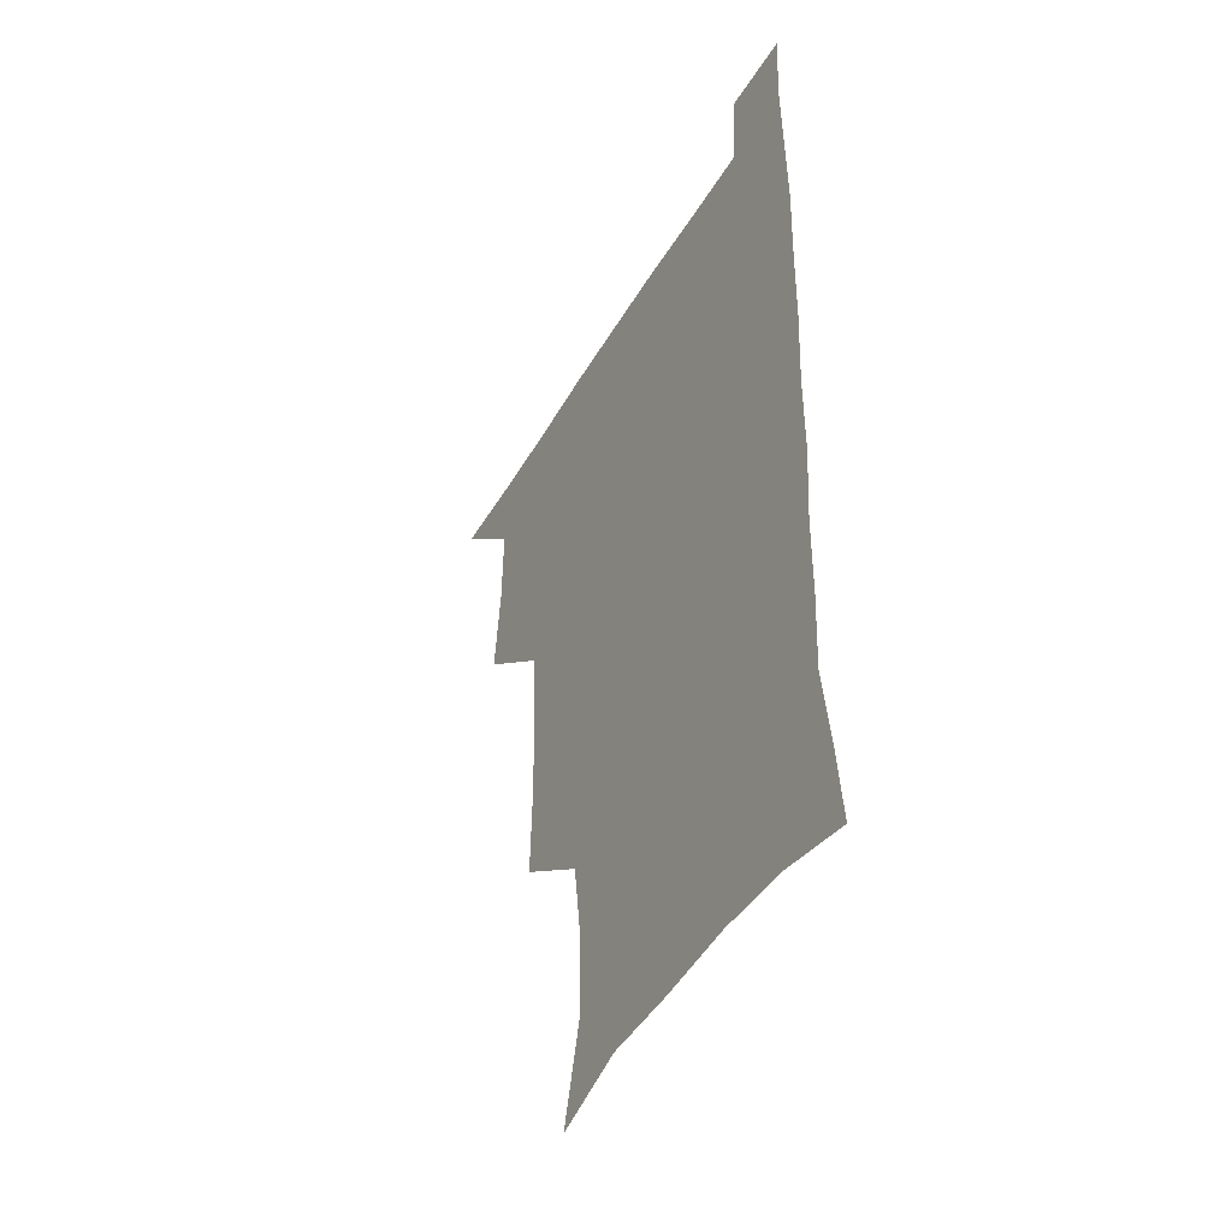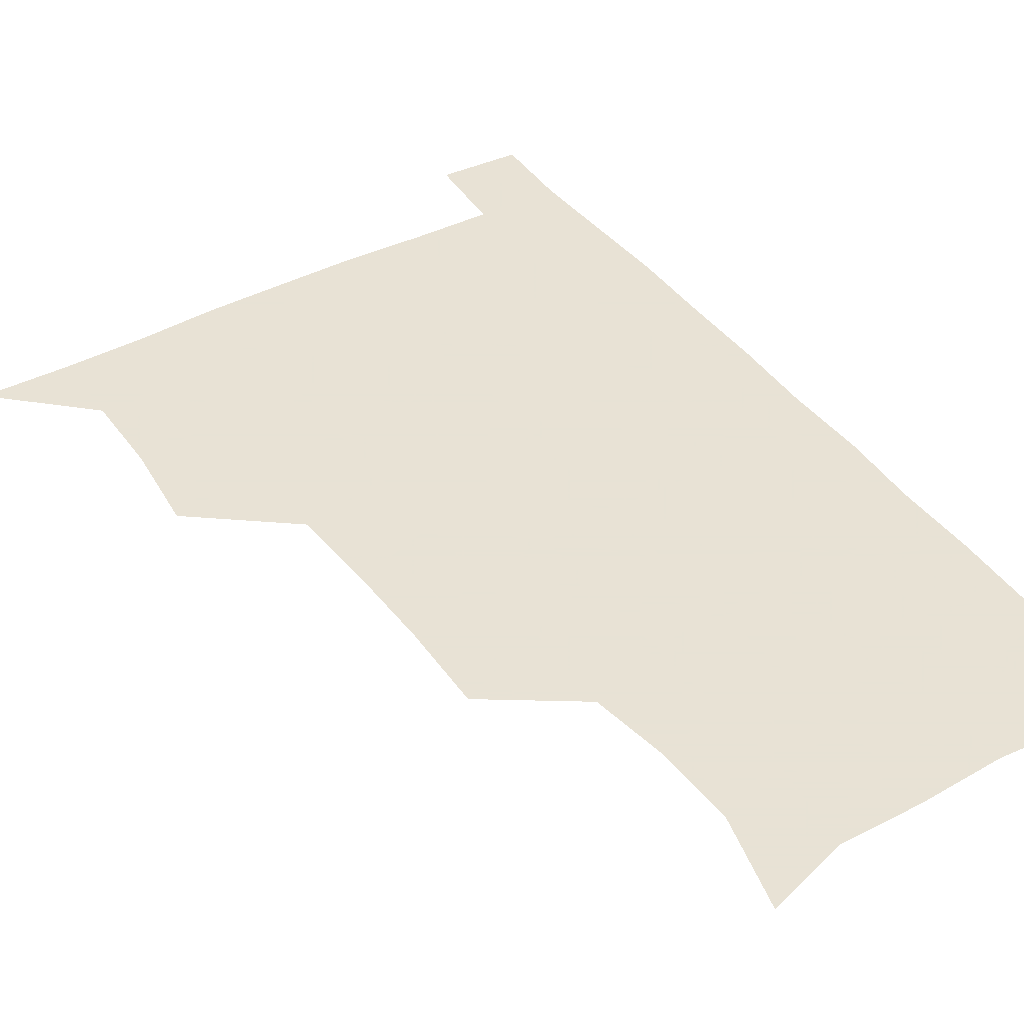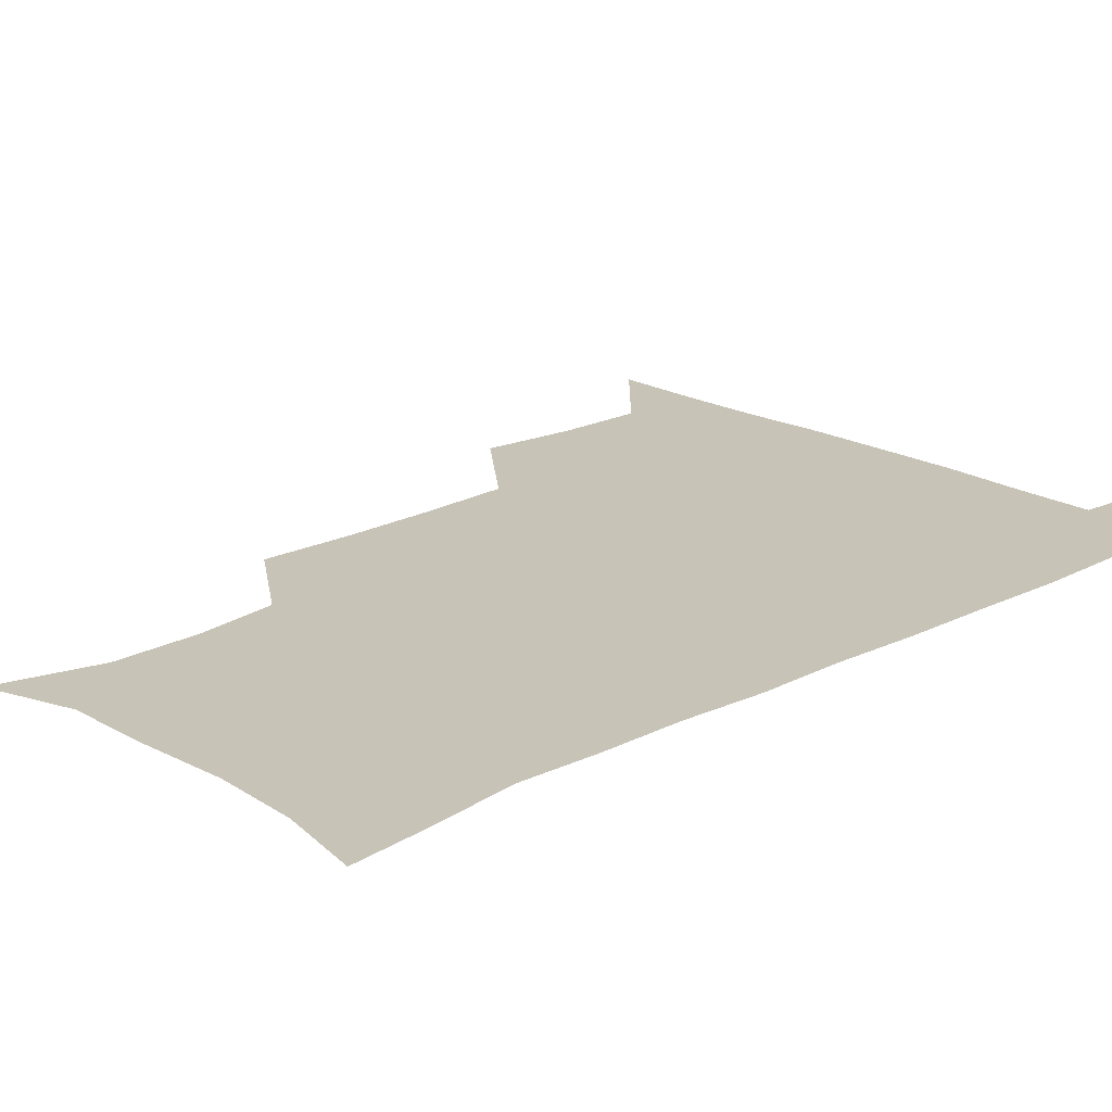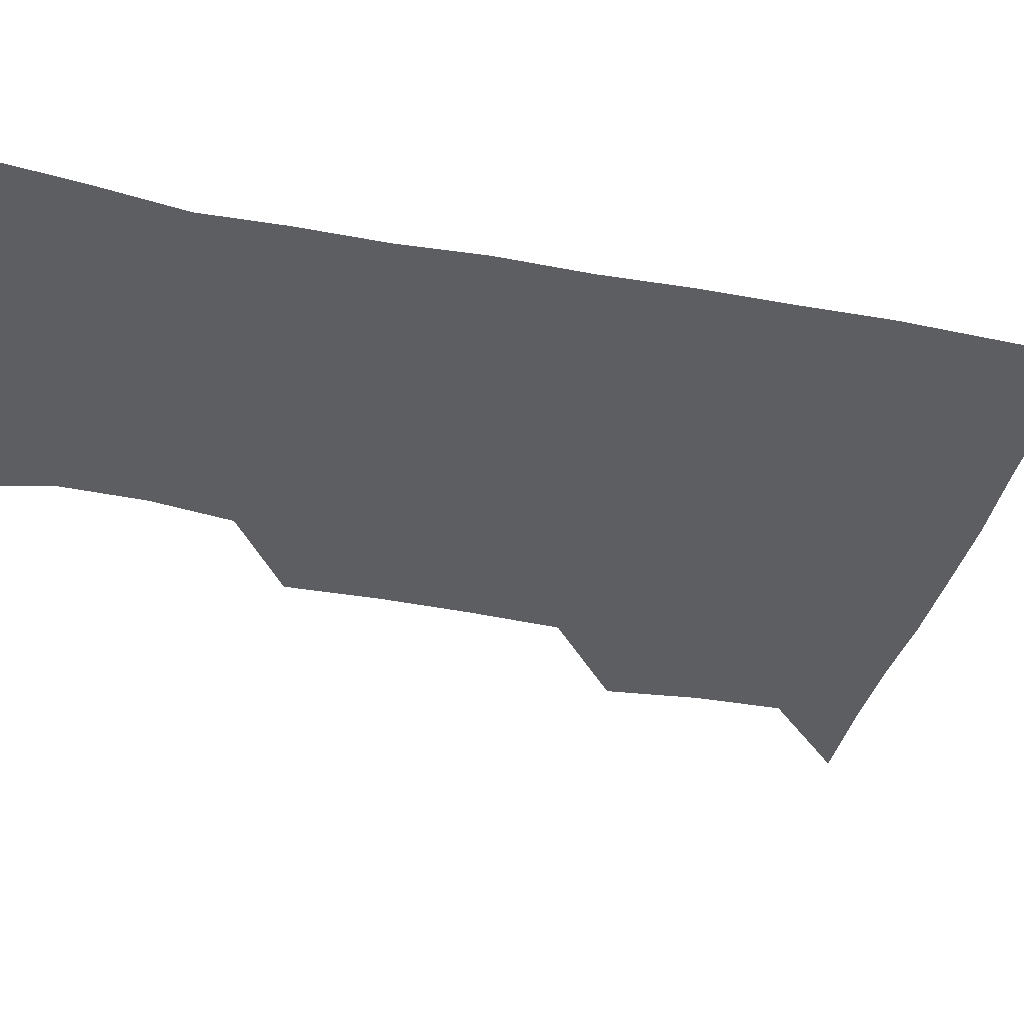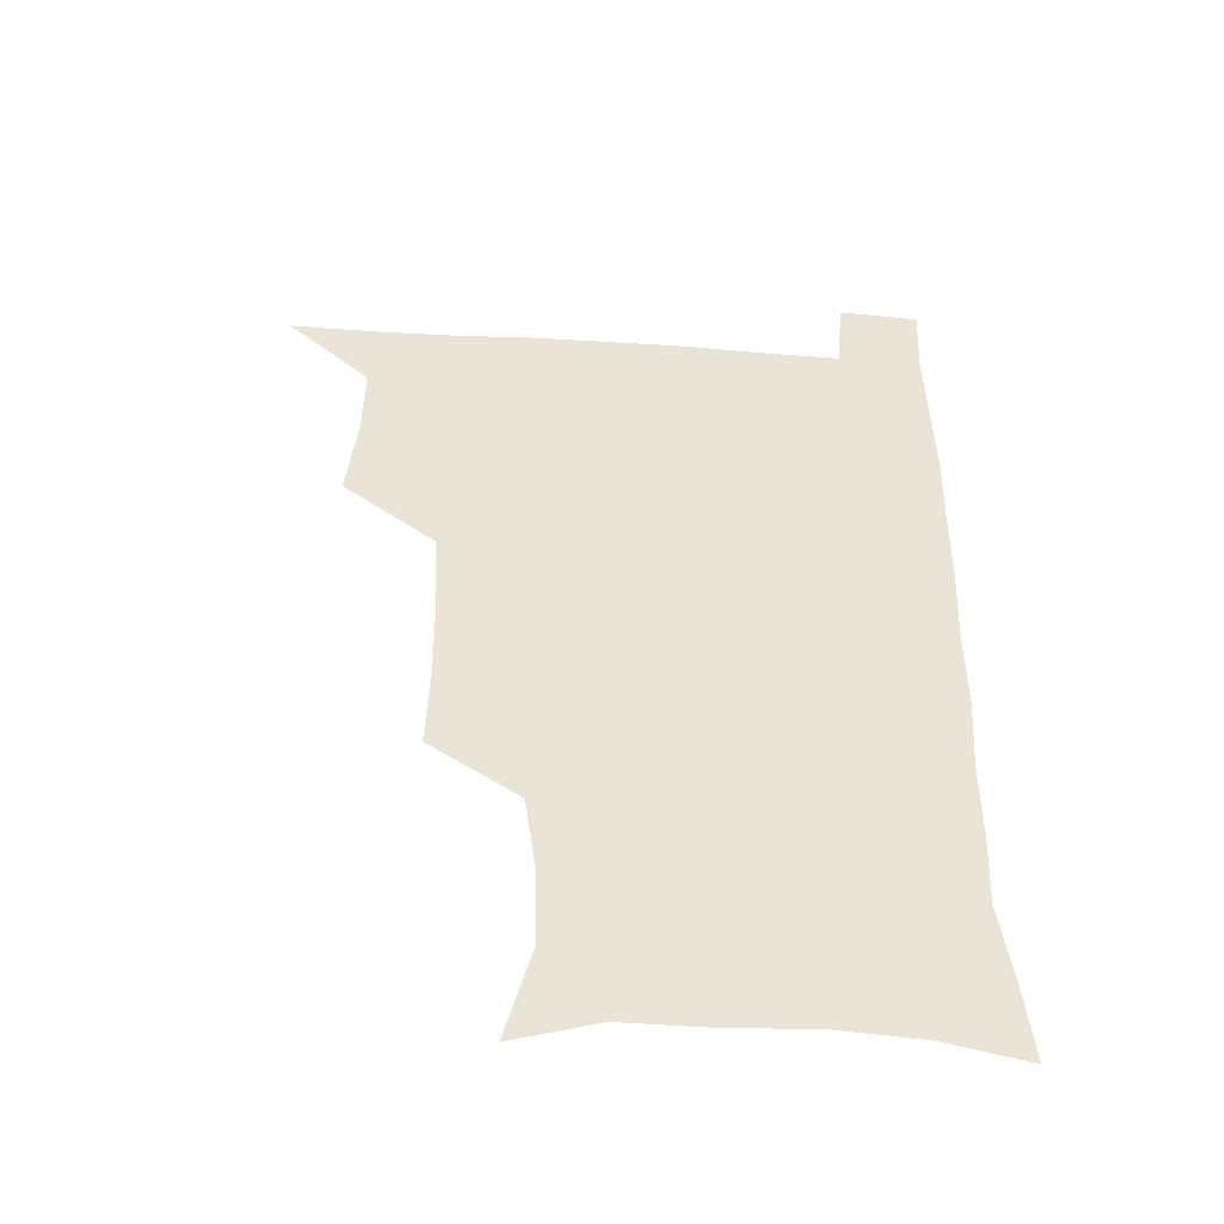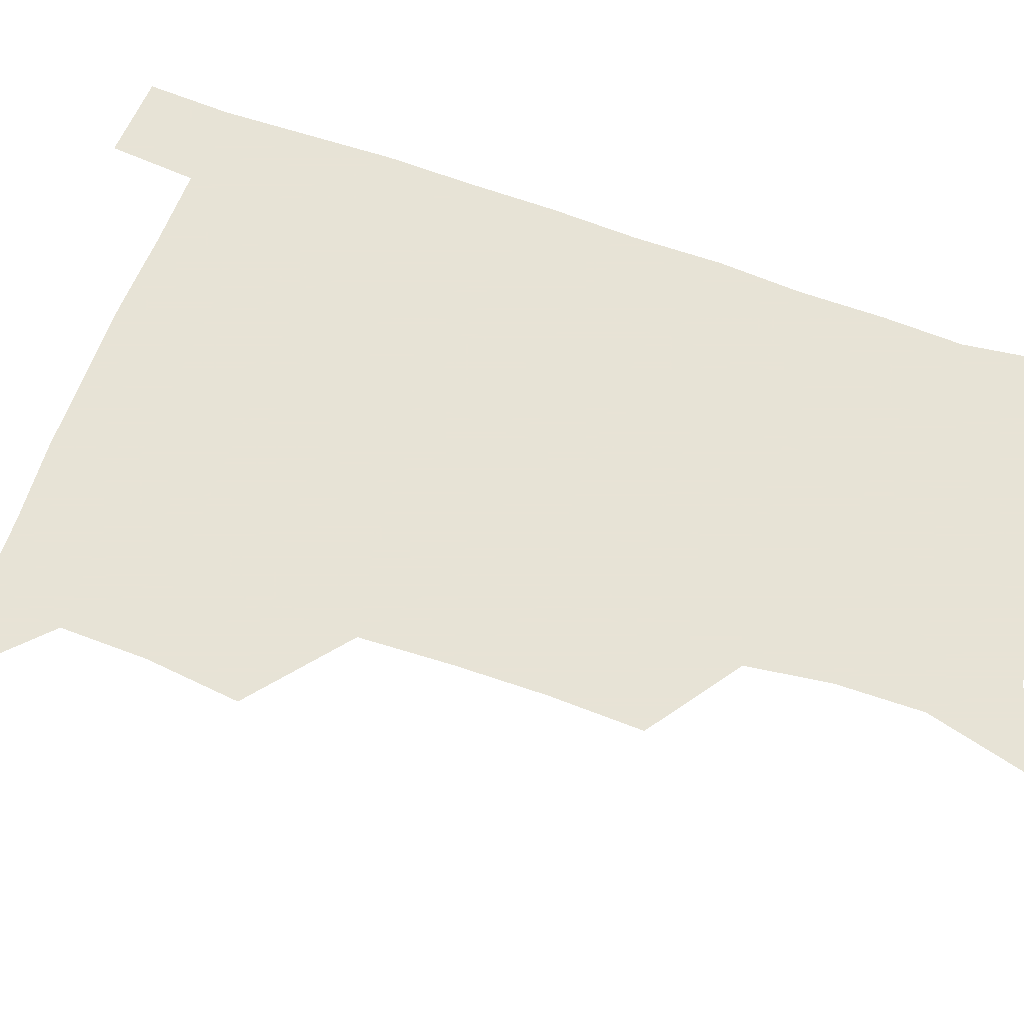
<metadata>
{"format":"obj","ext":"obj","renderer":"f3d","projection":"perspective","resolution":1024,"background":"white","views":[{"elev":-45.6,"azim":61.4,"up":"+Y"},{"elev":40.6,"azim":-33.0,"up":"+Z"},{"elev":19.8,"azim":46.3,"up":"+Z"},{"elev":-38.2,"azim":76.2,"up":"+Z"},{"elev":-48.8,"azim":-4.2,"up":"+Y"},{"elev":62.6,"azim":-69.9,"up":"+Z"}]}
</metadata>
<code>
v 479.9 539.7 0
v 507 444.7 0
v 510.7 478.3 0
v 511.3 509.4 0
v 512.3 539.2 0
v 542.3 318.5 0
v 543.3 351.9 0
v 542.9 384.1 0
v 541.4 417 0
v 542.3 450 0
v 544.2 481.4 0
v 543.3 510.4 0
v 542.2 539.7 0
v 570.2 199.8 0
v 579.5 235.5 0
v 579 266.5 0
v 574.9 295.9 0
v 576.1 332.7 0
v 575.4 363.5 0
v 574.7 393.8 0
v 574.3 424 0
v 574.2 453.7 0
v 574.4 482.7 0
v 574 510.7 0
v 571.4 541.3 0
v 600.9 209 0
v 605.5 242.8 0
v 604.9 273.3 0
v 604 305.5 0
v 604.3 339 0
v 603.3 367.1 0
v 603.6 398.6 0
v 603.1 426.5 0
v 602.8 454.9 0
v 602.9 483.3 0
v 602.5 511.3 0
v 600.8 541.6 0
v 631.4 208.7 0
v 632.3 245.7 0
v 631.6 277 0
v 631 308.6 0
v 630.7 339.1 0
v 630.5 368.1 0
v 630.6 397.7 0
v 630.6 427.6 0
v 630.8 455.6 0
v 631 483.4 0
v 631.2 511.3 0
v 630 541.7 0
v 663.1 210 0
v 659.8 245 0
v 658.3 276.7 0
v 657.5 308 0
v 657 338.8 0
v 657.3 368.1 0
v 657.9 396.7 0
v 658.2 425.9 0
v 658.8 454.5 0
v 658.9 483.8 0
v 659.4 511.8 0
v 660.1 540.4 0
v 693.8 207.8 0
v 687.8 242 0
v 685.5 273.2 0
v 684.3 304.5 0
v 684.2 334.5 0
v 685.5 363.4 0
v 685.8 393.3 0
v 686.5 423 0
v 687.3 452.5 0
v 687.3 482.4 0
v 688 511.2 0
v 689 539.8 0
v 691.5 571 0
v 724 201 0
v 721 229.8 0
v 716.8 261.5 0
v 718 290 0
v 718 320.7 0
v 719.9 350.3 0
v 719.6 382.1 0
v 720.9 413.1 0
v 721.1 444.9 0
v 721.8 476.3 0
v 720.9 508.2 0
v 720 539.3 0
v 721.4 569.3 0
f 4 5 1
f 9 10 2
f 2 10 3
f 10 11 3
f 3 11 4
f 11 12 4
f 4 12 5
f 12 13 5
f 17 18 6
f 6 18 7
f 18 19 7
f 7 19 8
f 19 20 8
f 8 20 9
f 20 21 9
f 9 21 10
f 21 22 10
f 10 22 11
f 22 23 11
f 11 23 12
f 23 24 12
f 12 24 13
f 24 25 13
f 14 26 15
f 26 27 15
f 15 27 16
f 27 28 16
f 16 28 17
f 28 29 17
f 17 29 18
f 29 30 18
f 18 30 19
f 30 31 19
f 19 31 20
f 31 32 20
f 20 32 21
f 32 33 21
f 21 33 22
f 33 34 22
f 22 34 23
f 34 35 23
f 23 35 24
f 35 36 24
f 24 36 25
f 36 37 25
f 26 38 27
f 38 39 27
f 27 39 28
f 39 40 28
f 28 40 29
f 40 41 29
f 29 41 30
f 41 42 30
f 30 42 31
f 42 43 31
f 31 43 32
f 43 44 32
f 32 44 33
f 44 45 33
f 33 45 34
f 45 46 34
f 34 46 35
f 46 47 35
f 35 47 36
f 47 48 36
f 36 48 37
f 48 49 37
f 38 50 39
f 50 51 39
f 39 51 40
f 51 52 40
f 40 52 41
f 52 53 41
f 41 53 42
f 53 54 42
f 42 54 43
f 54 55 43
f 43 55 44
f 55 56 44
f 44 56 45
f 56 57 45
f 45 57 46
f 57 58 46
f 46 58 47
f 58 59 47
f 47 59 48
f 59 60 48
f 48 60 49
f 60 61 49
f 50 62 51
f 62 63 51
f 51 63 52
f 63 64 52
f 52 64 53
f 64 65 53
f 53 65 54
f 65 66 54
f 54 66 55
f 66 67 55
f 55 67 56
f 67 68 56
f 56 68 57
f 68 69 57
f 57 69 58
f 69 70 58
f 58 70 59
f 70 71 59
f 59 71 60
f 71 72 60
f 60 72 61
f 72 73 61
f 62 75 63
f 75 76 63
f 63 76 64
f 76 77 64
f 64 77 65
f 77 78 65
f 65 78 66
f 78 79 66
f 66 79 67
f 79 80 67
f 67 80 68
f 80 81 68
f 68 81 69
f 81 82 69
f 69 82 70
f 82 83 70
f 70 83 71
f 83 84 71
f 71 84 72
f 84 85 72
f 72 85 73
f 85 86 73
f 73 86 74
f 86 87 74

</code>
